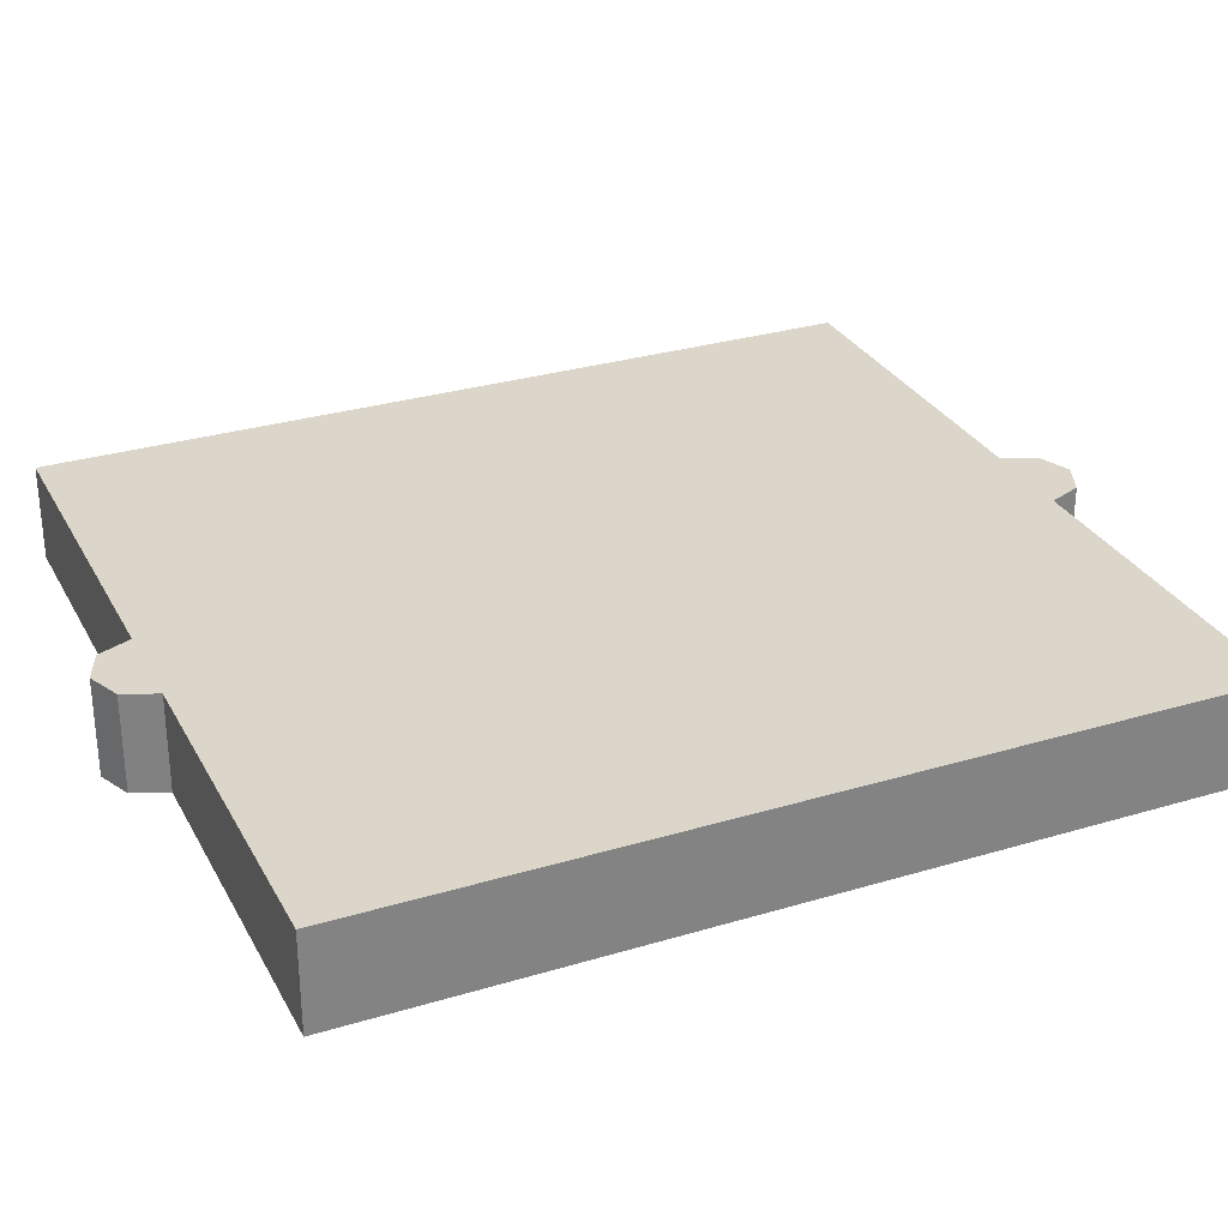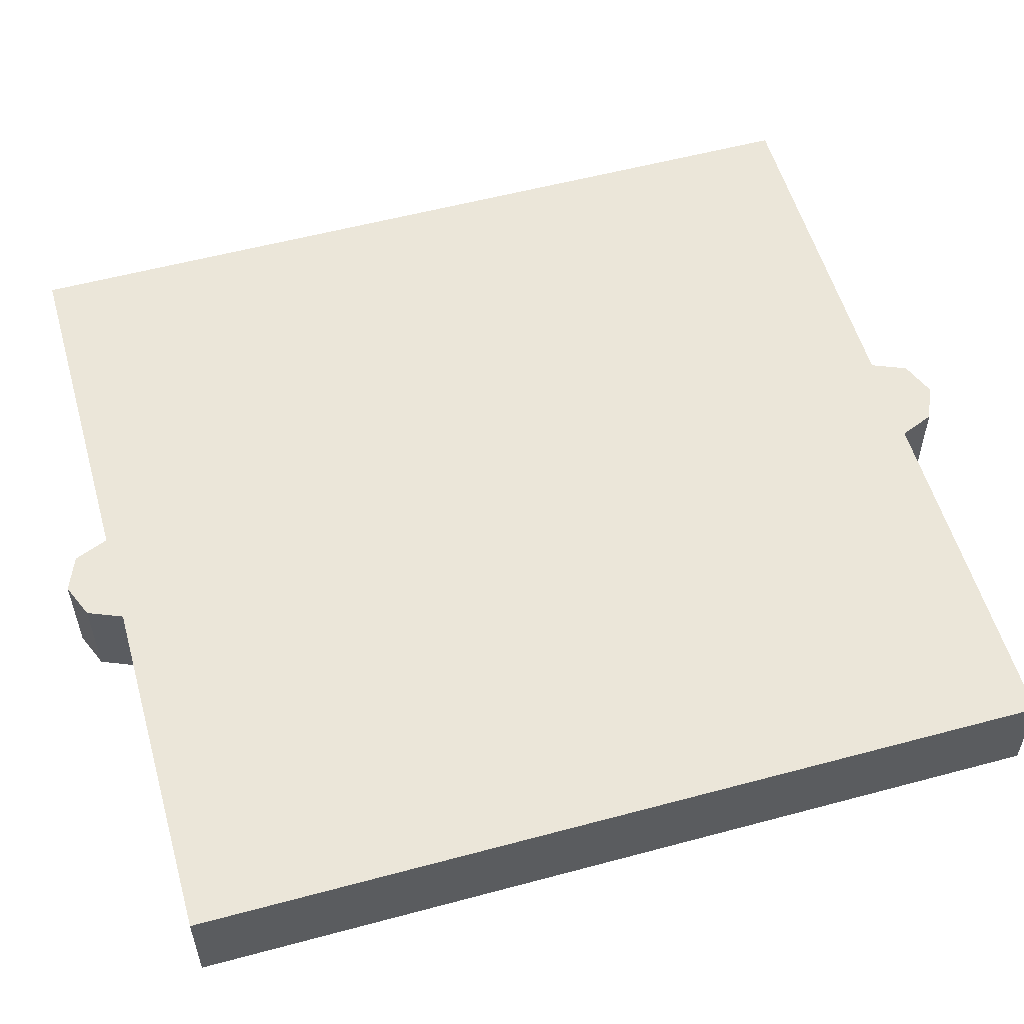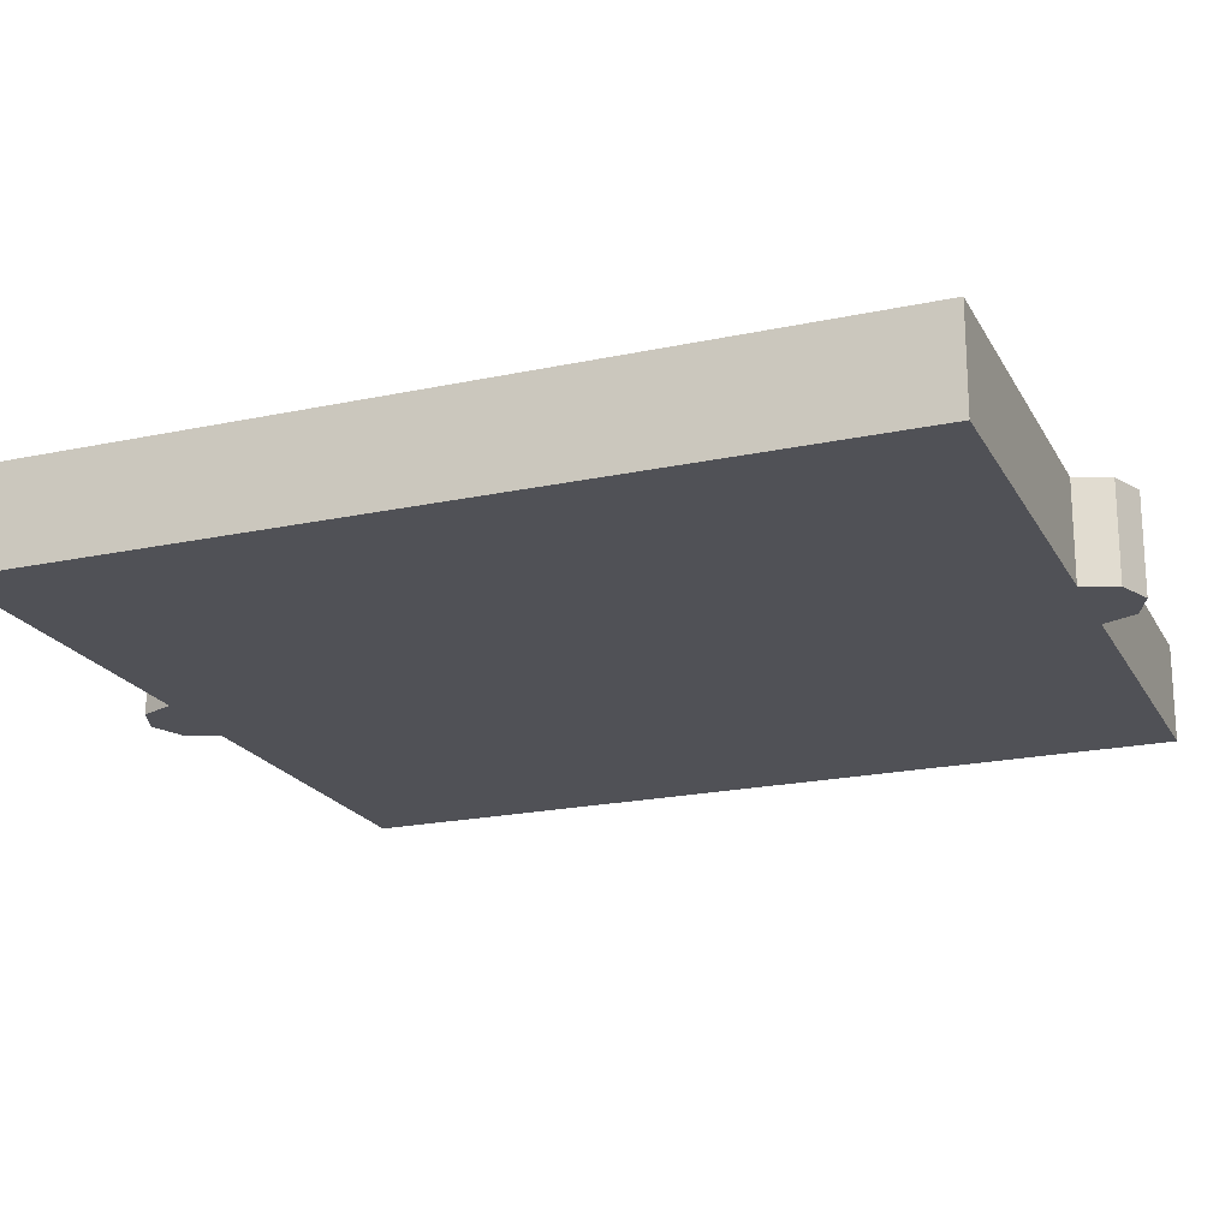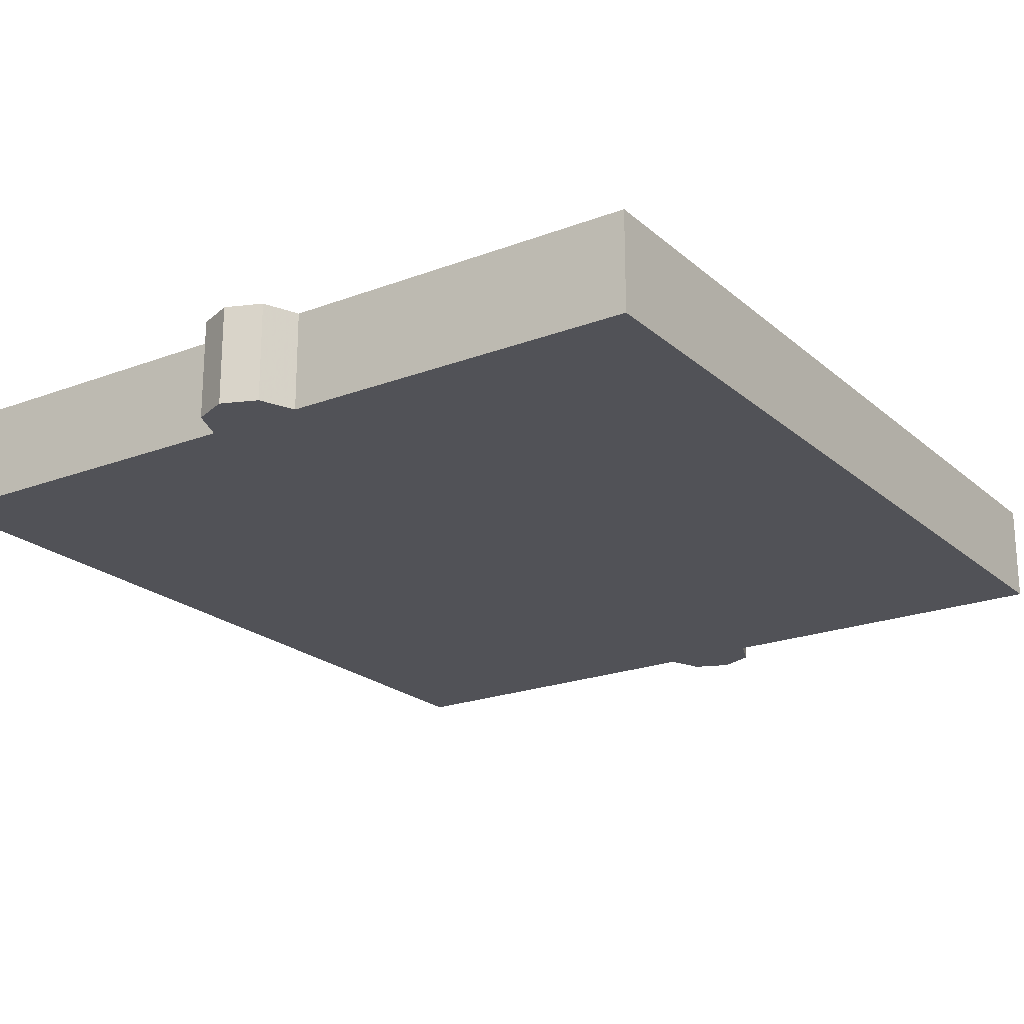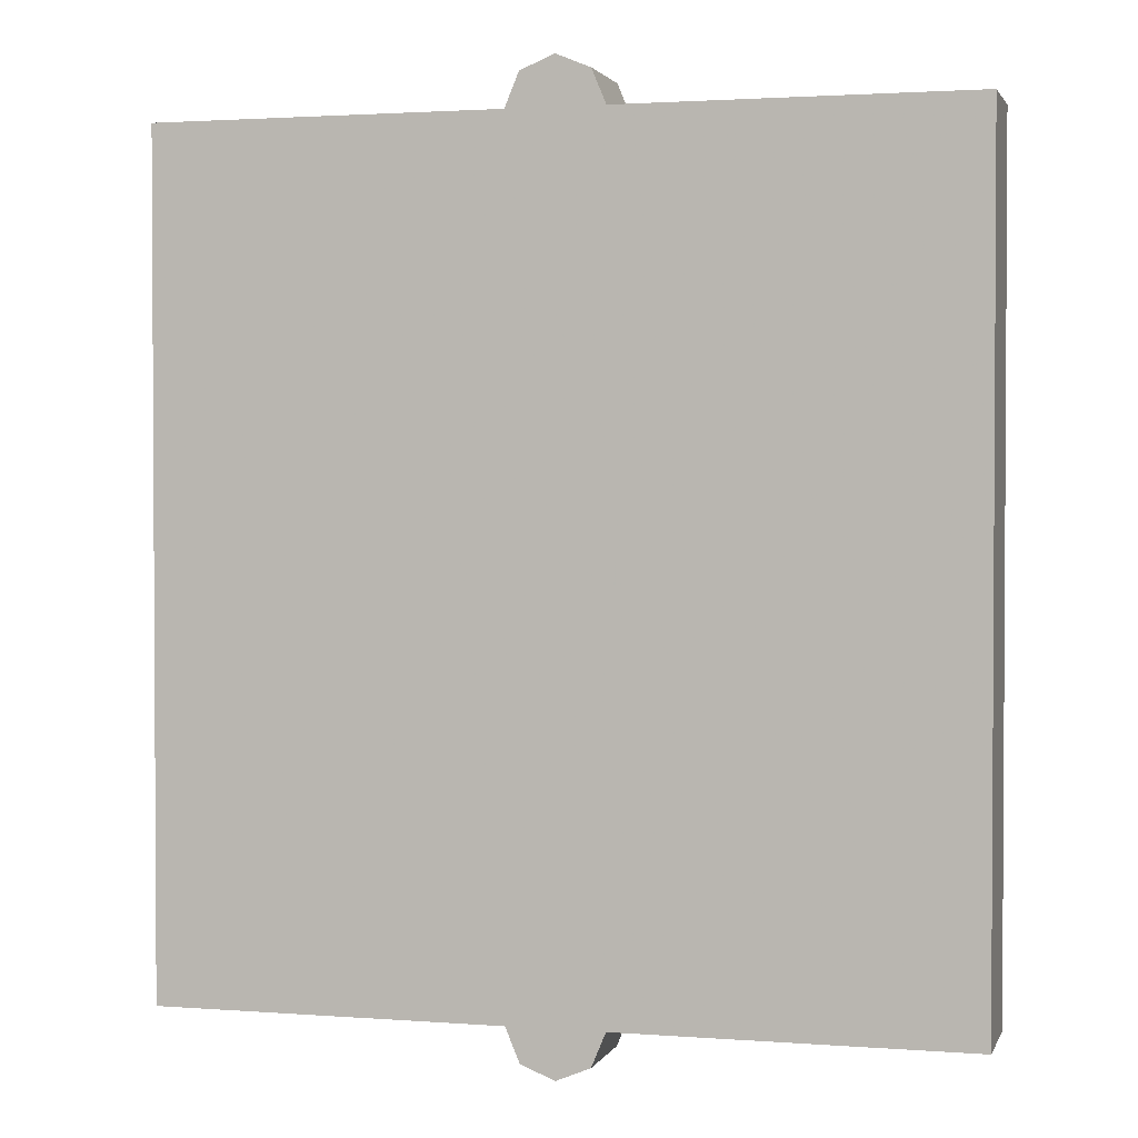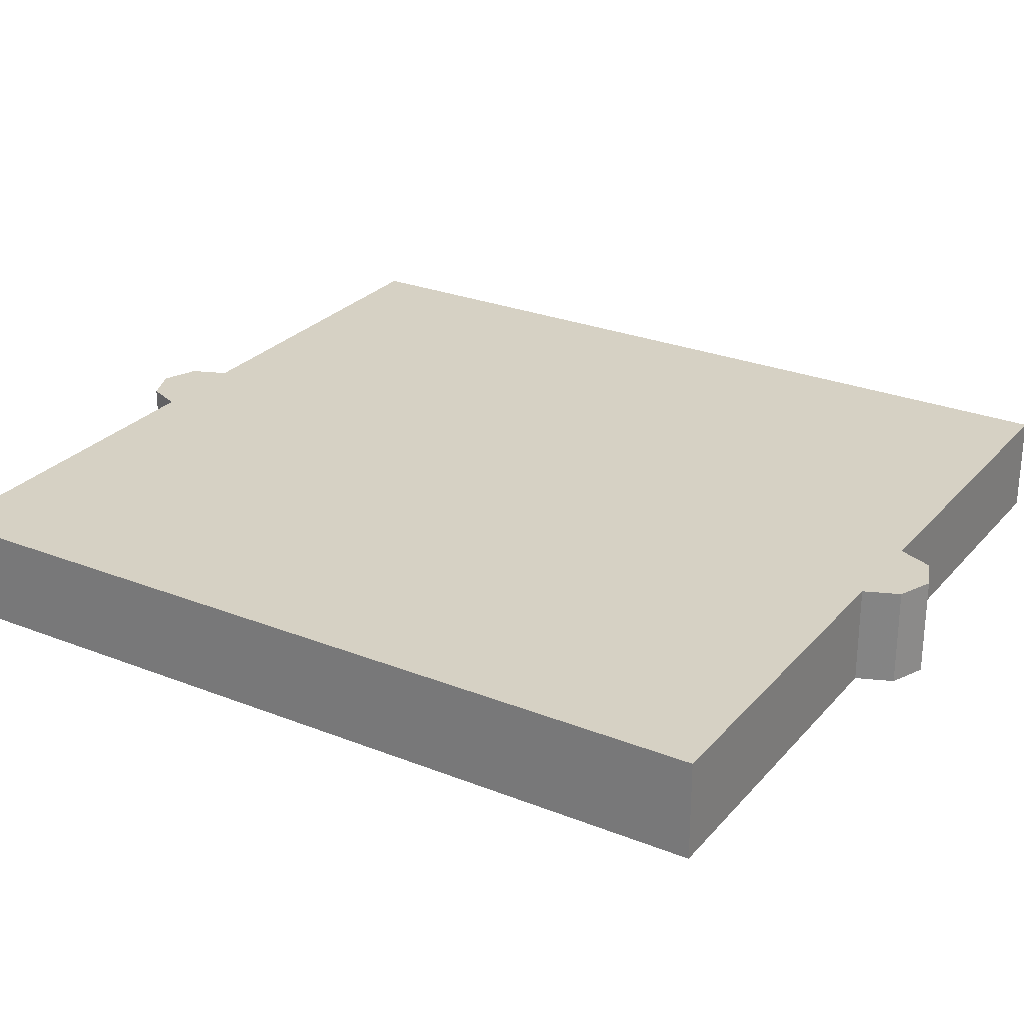
<metadata>
{"format":"obj","ext":"obj","renderer":"f3d","projection":"perspective","resolution":1024,"background":"white","views":[{"elev":29.8,"azim":-113.8,"up":"+Z"},{"elev":55.5,"azim":74.2,"up":"+Z"},{"elev":-20.3,"azim":111.4,"up":"+Z"},{"elev":-21.4,"azim":-146.0,"up":"+Z"},{"elev":1.9,"azim":-164.7,"up":"+Y"},{"elev":26.9,"azim":-58.4,"up":"+Z"}]}
</metadata>
<code>
v 0.825 1.95 -0.15
v 0.1 1.95 -0.15
v 0.1 0.2 -0.15
v 0.825 0.2 -0.15
v 0.825 0.2 -0.15
v 0.1 0.2 -0.15
v 0.1 0.2 -0.35
v 0.825 0.2 -0.35
v 0.1 1.95 -0.15
v 0.825 1.95 -0.15
v 0.825 1.95 -0.35
v 0.1 1.95 -0.35
v 0.825 1.95 -0.15
v 0.825 0.2 -0.15
v 0.825 0.2 -0.35
v 0.825 1.95 -0.35
v -0.825 1.95 -0.15
v -0.1 1.95 -0.15
v -0.1 0.2 -0.15
v -0.825 0.2 -0.15
v -0.825 0.2 -0.15
v -0.1 0.2 -0.15
v -0.1 0.2 -0.35
v -0.825 0.2 -0.35
v -0.1 1.95 -0.15
v -0.825 1.95 -0.15
v -0.825 1.95 -0.35
v -0.1 1.95 -0.35
v -0.825 1.95 -0.15
v -0.825 0.2 -0.15
v -0.825 0.2 -0.35
v -0.825 1.95 -0.35
v 0.07071 0.1293 -0.35
v 0.1 0.2 -0.35
v 0.1 0.2 -0.15
v 0.07071 0.1293 -0.15
v 0 0.1 -0.35
v 0.07071 0.1293 -0.35
v 0.07071 0.1293 -0.15
v 0 0.1 -0.15
v -0.07071 0.1293 -0.35
v 0 0.1 -0.35
v 0 0.1 -0.15
v -0.07071 0.1293 -0.15
v -0.1 0.2 -0.35
v -0.07071 0.1293 -0.35
v -0.07071 0.1293 -0.15
v -0.1 0.2 -0.15
v 0.07071 0.1293 -0.35
v 0 0.1 -0.35
v -0.07071 0.1293 -0.35
v 0.07071 0.1293 -0.35
v -0.07071 0.1293 -0.35
v -0.1 0.2 -0.35
v 0.1 0.2 -0.35
v -0.07071 0.1293 -0.15
v 0 0.1 -0.15
v 0.07071 0.1293 -0.15
v -0.07071 0.1293 -0.15
v 0.07071 0.1293 -0.15
v 0.1 0.2 -0.15
v -0.1 0.2 -0.15
v -0.07071 2.021 -0.35
v -0.1 1.95 -0.35
v -0.1 1.95 -0.15
v -0.07071 2.021 -0.15
v 0 2.05 -0.35
v -0.07071 2.021 -0.35
v -0.07071 2.021 -0.15
v 0 2.05 -0.15
v 0.07071 2.021 -0.35
v 0 2.05 -0.35
v 0 2.05 -0.15
v 0.07071 2.021 -0.15
v 0.1 1.95 -0.35
v 0.07071 2.021 -0.35
v 0.07071 2.021 -0.15
v 0.1 1.95 -0.15
v -0.07071 2.021 -0.35
v 0 2.05 -0.35
v 0.07071 2.021 -0.35
v -0.07071 2.021 -0.35
v 0.07071 2.021 -0.35
v 0.1 1.95 -0.35
v -0.1 1.95 -0.35
v 0.07071 2.021 -0.15
v 0 2.05 -0.15
v -0.07071 2.021 -0.15
v 0.07071 2.021 -0.15
v -0.07071 2.021 -0.15
v -0.1 1.95 -0.15
v 0.1 1.95 -0.15
v -0.1 0.2 -0.15
v 0.1 0.2 -0.15
v 0.1 1.95 -0.15
v -0.1 1.95 -0.15
v -0.69 1.025 -0.35
v -0.715 1.05 -0.35
v -0.275 1.05 -0.35
v -0.3 1.025 -0.35
v -0.22 1.05 -0.35
v 0.22 1.05 -0.35
v 0.22 0.265 -0.35
v -0.22 0.265 -0.35
v -0.275 0.265 -0.35
v -0.715 0.265 -0.35
v -0.69 0.29 -0.35
v -0.3 0.29 -0.35
v -0.3 0.29 -0.35
v -0.3 1.025 -0.35
v -0.275 1.05 -0.35
v -0.275 0.265 -0.35
v -0.715 0.265 -0.35
v -0.715 1.05 -0.35
v -0.69 1.025 -0.35
v -0.69 0.29 -0.35
v -0.3 0.29 -0.35
v -0.69 0.29 -0.35
v -0.69 1.025 -0.35
v -0.3 1.025 -0.35
v -0.22 0.265 -0.35
v -0.275 0.265 -0.35
v -0.275 1.05 -0.35
v -0.22 1.05 -0.35
v 0.3 1.025 -0.35
v 0.275 1.05 -0.35
v 0.715 1.05 -0.35
v 0.69 1.025 -0.35
v 0.715 0.265 -0.35
v 0.275 0.265 -0.35
v 0.3 0.29 -0.35
v 0.69 0.29 -0.35
v 0.69 0.29 -0.35
v 0.69 1.025 -0.35
v 0.715 1.05 -0.35
v 0.715 0.265 -0.35
v 0.275 0.265 -0.35
v 0.275 1.05 -0.35
v 0.3 1.025 -0.35
v 0.3 0.29 -0.35
v 0.69 0.29 -0.35
v 0.3 0.29 -0.35
v 0.3 1.025 -0.35
v 0.69 1.025 -0.35
v 0.275 0.265 -0.35
v 0.22 0.265 -0.35
v 0.22 1.05 -0.35
v 0.275 1.05 -0.35
v 0.22 1.1 -0.35
v -0.22 1.1 -0.35
v -0.22 1.885 -0.35
v 0.22 1.885 -0.35
v -0.275 1.1 -0.35
v -0.715 1.1 -0.35
v -0.715 1.885 -0.35
v -0.275 1.885 -0.35
v 0.715 1.1 -0.35
v 0.275 1.1 -0.35
v 0.275 1.885 -0.35
v 0.715 1.885 -0.35
v -0.275 1.05 -0.35
v -0.715 1.05 -0.35
v -0.715 1.1 -0.35
v -0.275 1.1 -0.35
v -0.22 1.05 -0.35
v -0.275 1.05 -0.35
v -0.275 1.1 -0.35
v -0.22 1.1 -0.35
v 0.22 1.05 -0.35
v -0.22 1.05 -0.35
v -0.22 1.1 -0.35
v 0.22 1.1 -0.35
v 0.275 1.05 -0.35
v 0.22 1.05 -0.35
v 0.22 1.1 -0.35
v 0.275 1.1 -0.35
v 0.715 1.05 -0.35
v 0.275 1.05 -0.35
v 0.275 1.1 -0.35
v 0.715 1.1 -0.35
v -0.22 1.1 -0.35
v -0.275 1.1 -0.35
v -0.275 1.885 -0.35
v -0.22 1.885 -0.35
v 0.275 1.1 -0.35
v 0.22 1.1 -0.35
v 0.22 1.885 -0.35
v 0.275 1.885 -0.35
v -0.22 1.885 -0.35
v -0.1 1.95 -0.35
v 0.1 1.95 -0.35
v 0.22 1.885 -0.35
v 0.275 1.885 -0.35
v 0.22 1.885 -0.35
v 0.1 1.95 -0.35
v 0.715 1.885 -0.35
v 0.275 1.885 -0.35
v 0.1 1.95 -0.35
v 0.825 1.95 -0.35
v 0.715 1.1 -0.35
v 0.715 1.885 -0.35
v 0.825 1.95 -0.35
v 0.715 1.05 -0.35
v 0.715 1.1 -0.35
v 0.825 1.95 -0.35
v 0.825 0.2 -0.35
v 0.825 0.2 -0.35
v 0.715 0.265 -0.35
v 0.715 1.05 -0.35
v 0.825 0.2 -0.35
v 0.275 0.265 -0.35
v 0.715 0.265 -0.35
v 0.22 0.265 -0.35
v 0.275 0.265 -0.35
v 0.825 0.2 -0.35
v 0.1 0.2 -0.35
v 0.22 0.265 -0.35
v 0.1 0.2 -0.35
v -0.1 0.2 -0.35
v -0.22 0.265 -0.35
v -0.1 0.2 -0.35
v -0.275 0.265 -0.35
v -0.22 0.265 -0.35
v -0.715 0.265 -0.35
v -0.275 0.265 -0.35
v -0.1 0.2 -0.35
v -0.825 0.2 -0.35
v -0.825 0.2 -0.35
v -0.715 1.05 -0.35
v -0.715 0.265 -0.35
v -0.715 1.1 -0.35
v -0.715 1.05 -0.35
v -0.825 0.2 -0.35
v -0.825 1.95 -0.35
v -0.715 1.1 -0.35
v -0.825 1.95 -0.35
v -0.715 1.885 -0.35
v -0.275 1.885 -0.35
v -0.715 1.885 -0.35
v -0.825 1.95 -0.35
v -0.1 1.95 -0.35
v -0.22 1.885 -0.35
v -0.275 1.885 -0.35
v -0.1 1.95 -0.35
g mesh4472740
f 1 2 3
f 3 4 1
g mesh4472741
f 5 6 7
f 7 8 5
g mesh4472742
f 9 10 11
f 11 12 9
g mesh4472743
f 13 14 15
f 15 16 13
g mesh4472745
f 17 19 18
f 19 17 20
g mesh4472746
f 21 23 22
f 23 21 24
g mesh4472747
f 25 27 26
f 27 25 28
g mesh4472748
f 29 31 30
f 31 29 32
g mesh4472752
f 33 34 35
f 35 36 33
f 37 38 39
f 39 40 37
f 41 42 43
f 43 44 41
f 45 46 47
f 47 48 45
g mesh4472756
f 49 50 51
f 52 53 54
f 54 55 52
g mesh4472758
f 56 57 58
f 59 60 61
f 61 62 59
g mesh4472762
f 63 64 65
f 65 66 63
f 67 68 69
f 69 70 67
f 71 72 73
f 73 74 71
f 75 76 77
f 77 78 75
g mesh4472766
f 79 80 81
f 82 83 84
f 84 85 82
g mesh4472768
f 86 87 88
f 89 90 91
f 91 92 89
f 93 94 95
f 95 96 93
g mesh4472771
f 97 98 99
f 99 100 97
f 101 102 103
f 103 104 101
f 105 106 107
f 107 108 105
f 109 110 111
f 111 112 109
f 113 114 115
f 115 116 113
f 117 118 119
f 119 120 117
f 121 122 123
f 123 124 121
f 125 126 127
f 127 128 125
f 129 130 131
f 131 132 129
f 133 134 135
f 135 136 133
f 137 138 139
f 139 140 137
f 141 142 143
f 143 144 141
f 145 146 147
f 147 148 145
f 149 150 151
f 151 152 149
f 153 154 155
f 155 156 153
f 157 158 159
f 159 160 157
f 161 162 163
f 163 164 161
f 165 166 167
f 167 168 165
f 169 170 171
f 171 172 169
f 173 174 175
f 175 176 173
f 177 178 179
f 179 180 177
f 181 182 183
f 183 184 181
f 185 186 187
f 187 188 185
f 189 190 191
f 191 192 189
f 193 194 195
f 196 197 198
f 198 199 196
f 200 201 202
f 203 204 205
f 205 206 203
f 207 208 209
f 210 211 212
f 213 214 215
f 215 216 213
f 217 218 219
f 219 220 217
f 221 222 223
f 224 225 226
f 226 227 224
f 228 229 230
f 231 232 233
f 233 234 231
f 235 236 237
f 238 239 240
f 240 241 238
f 242 243 244

</code>
